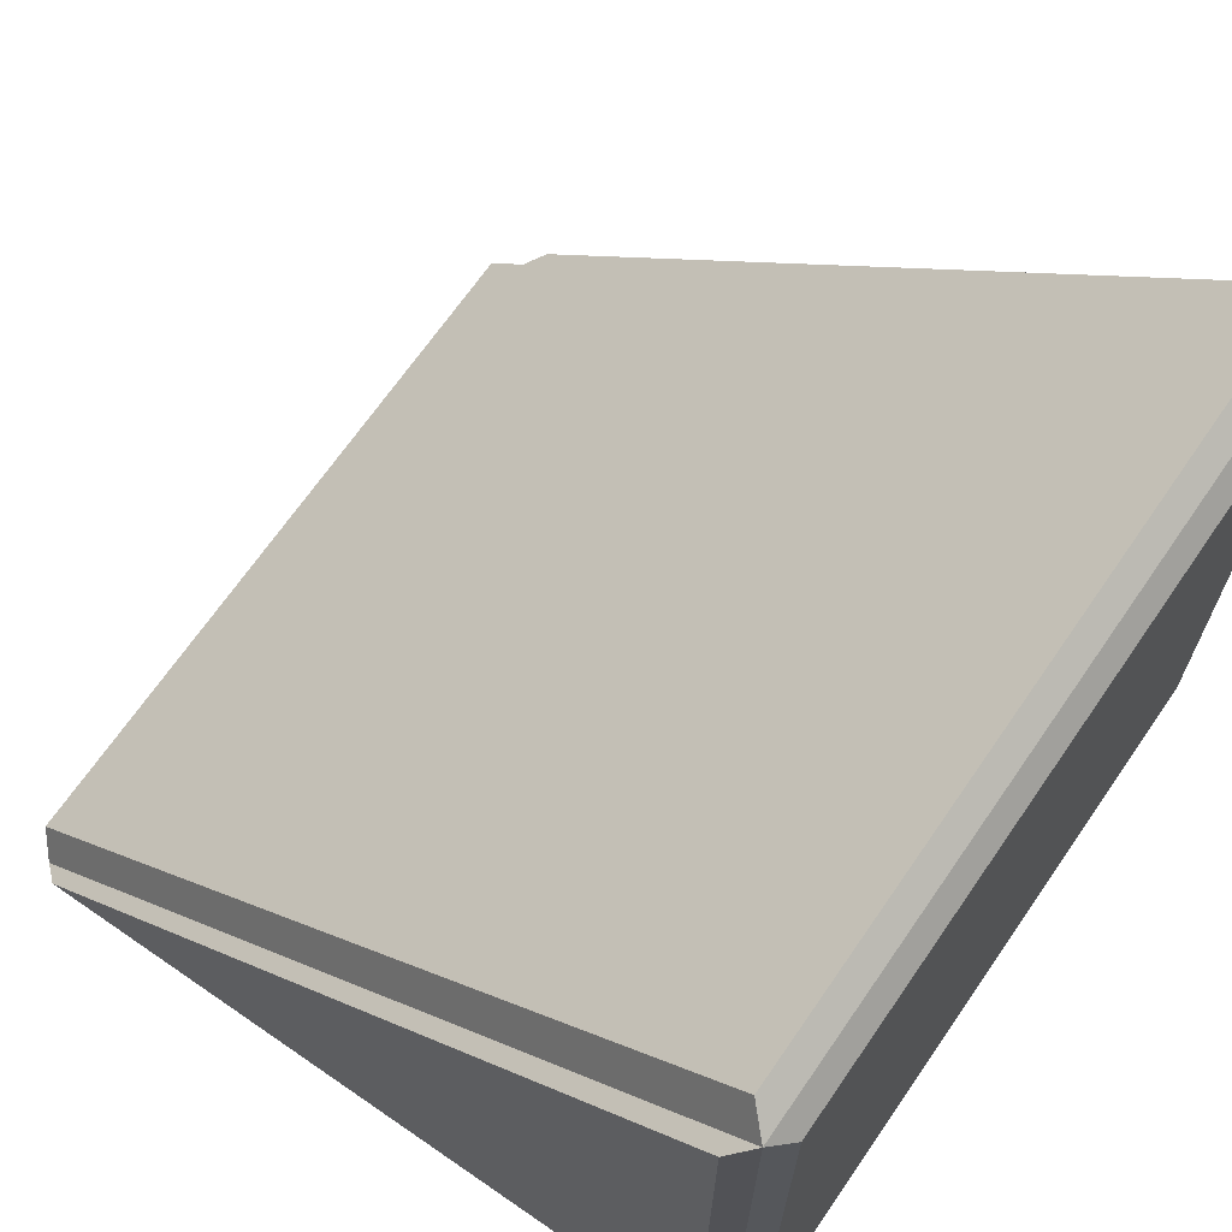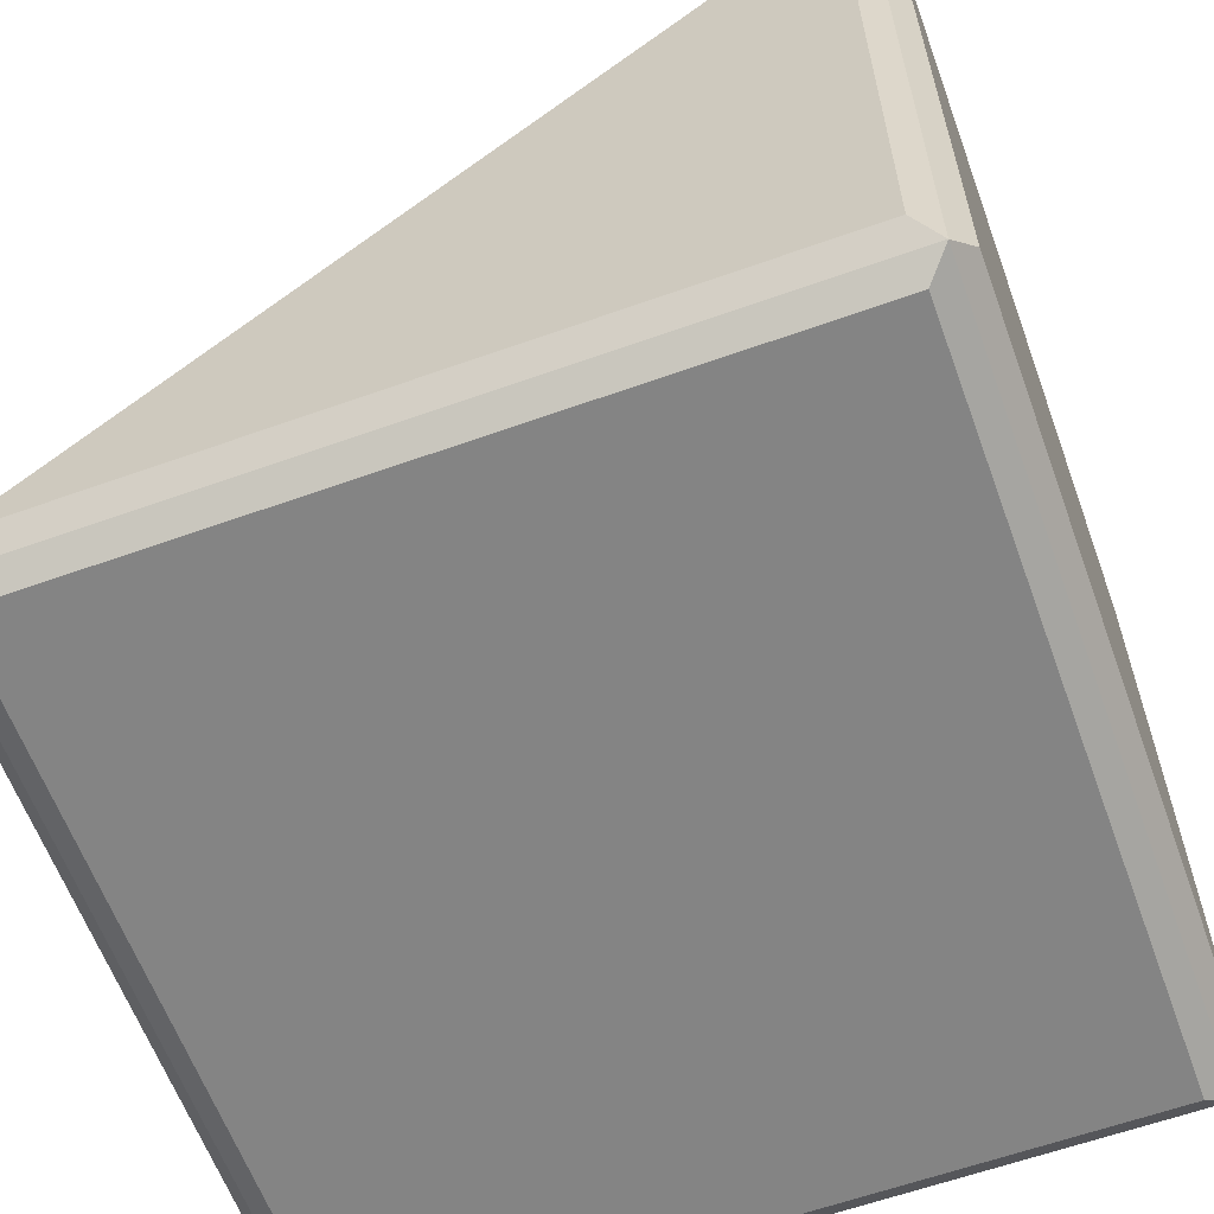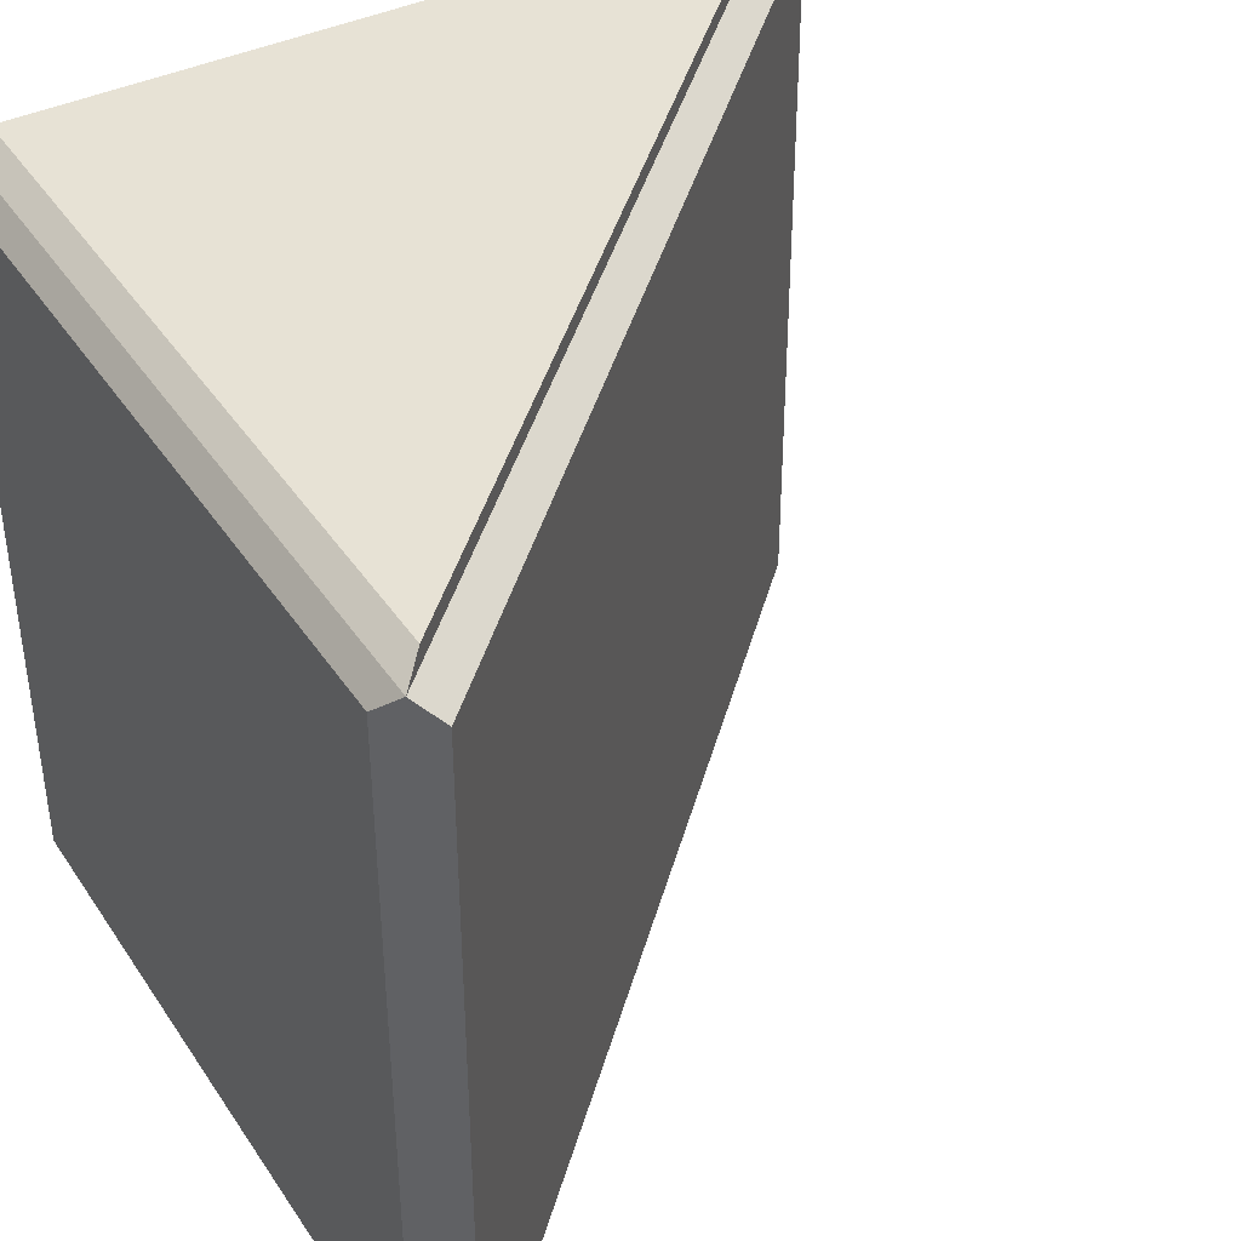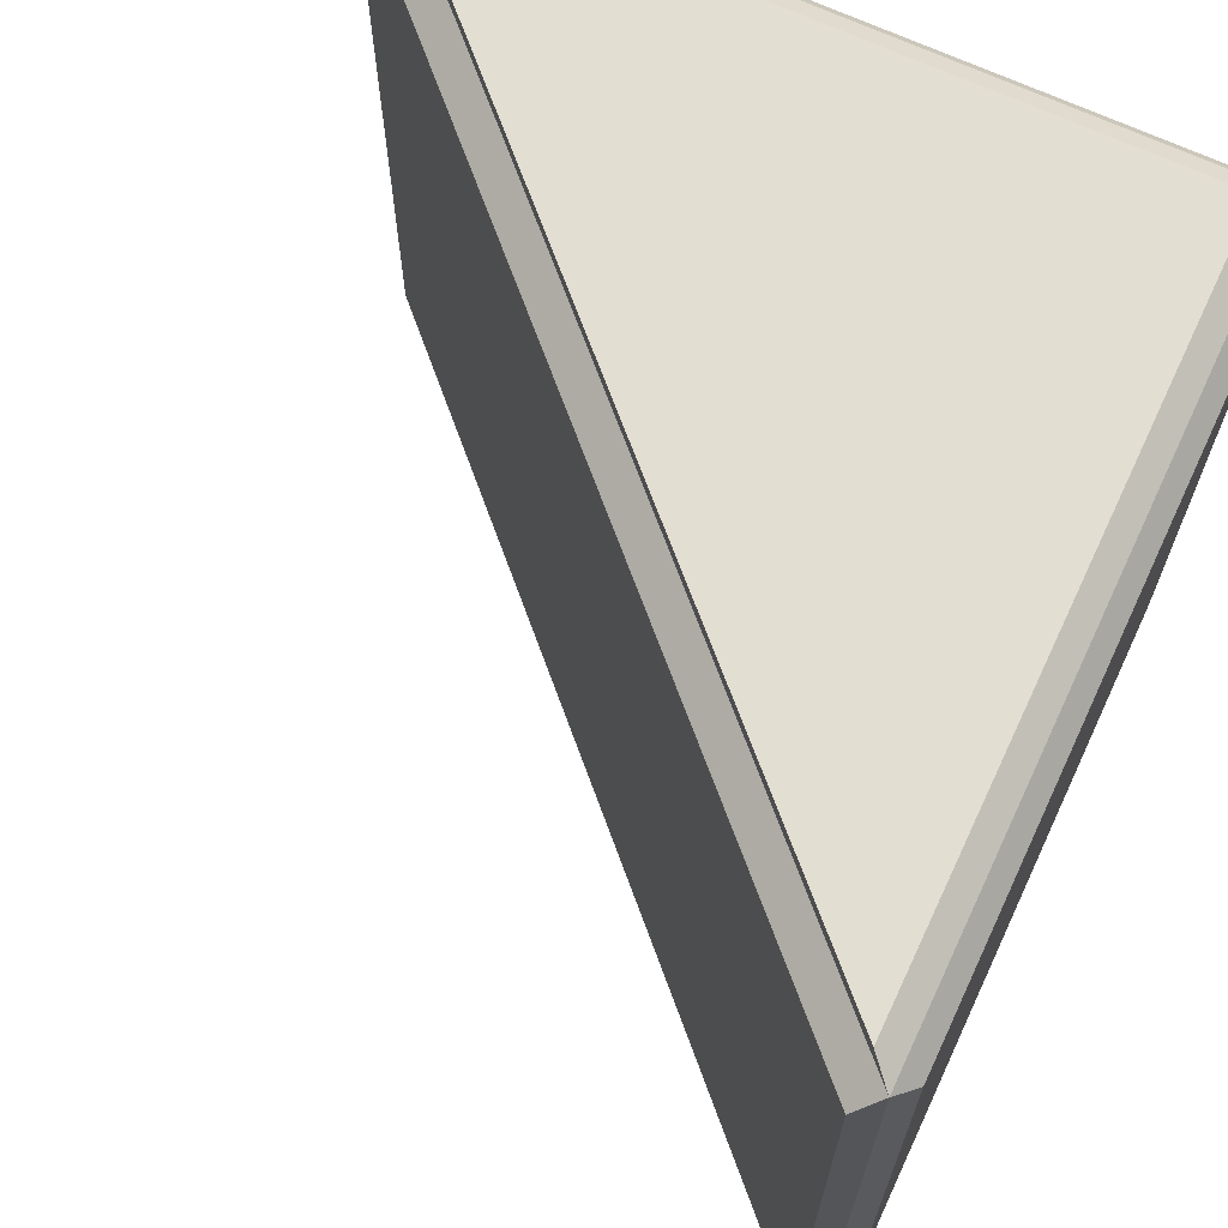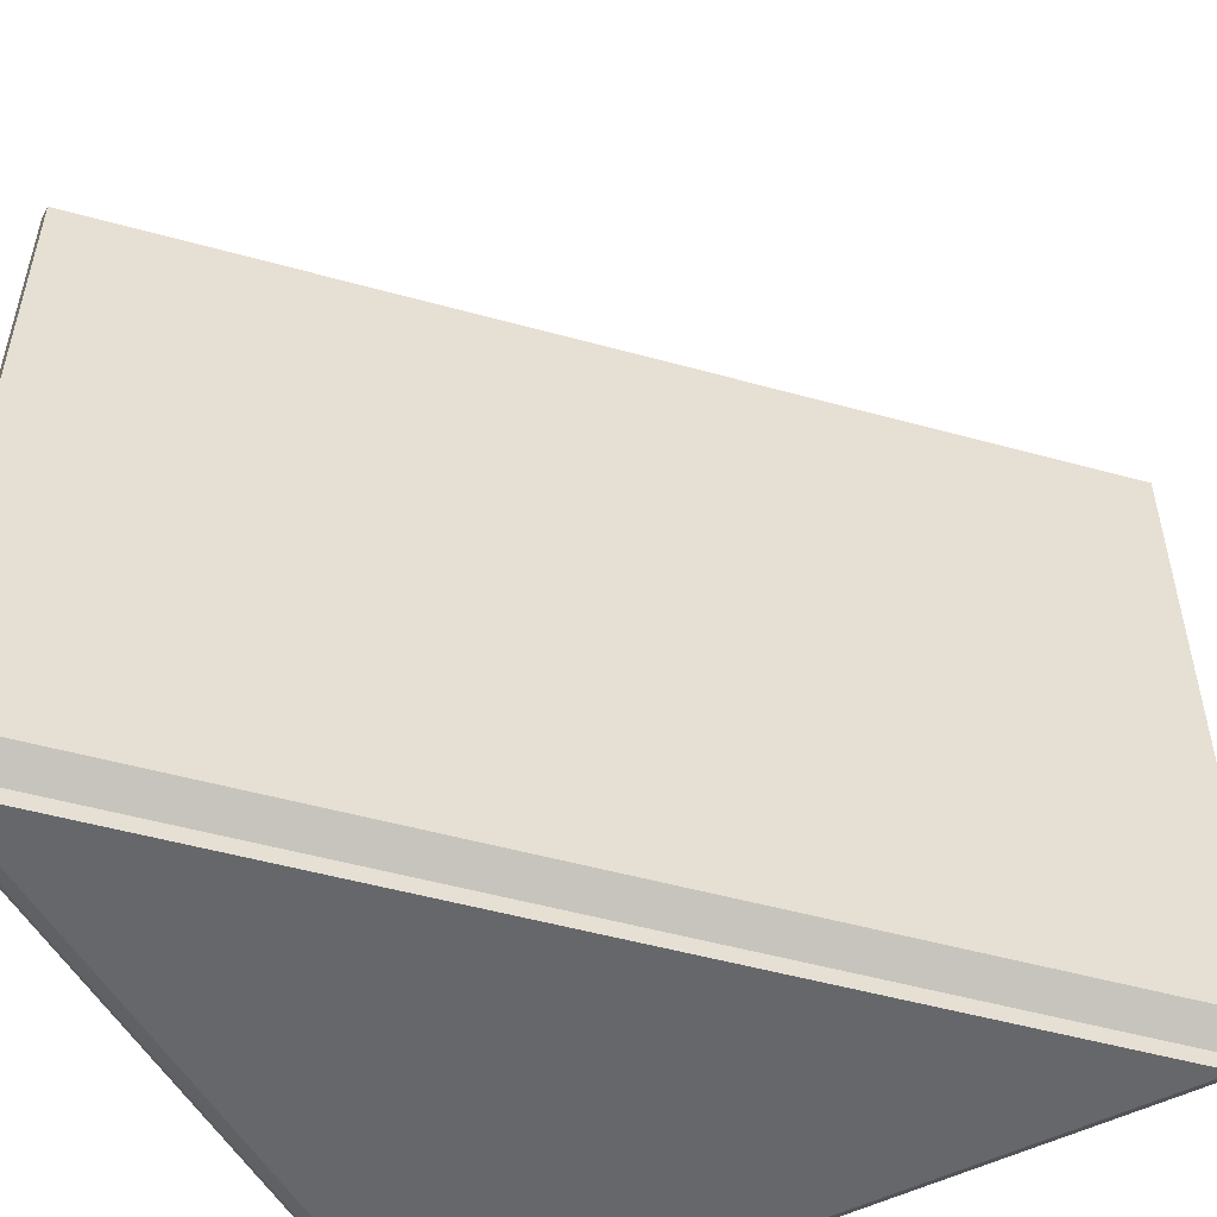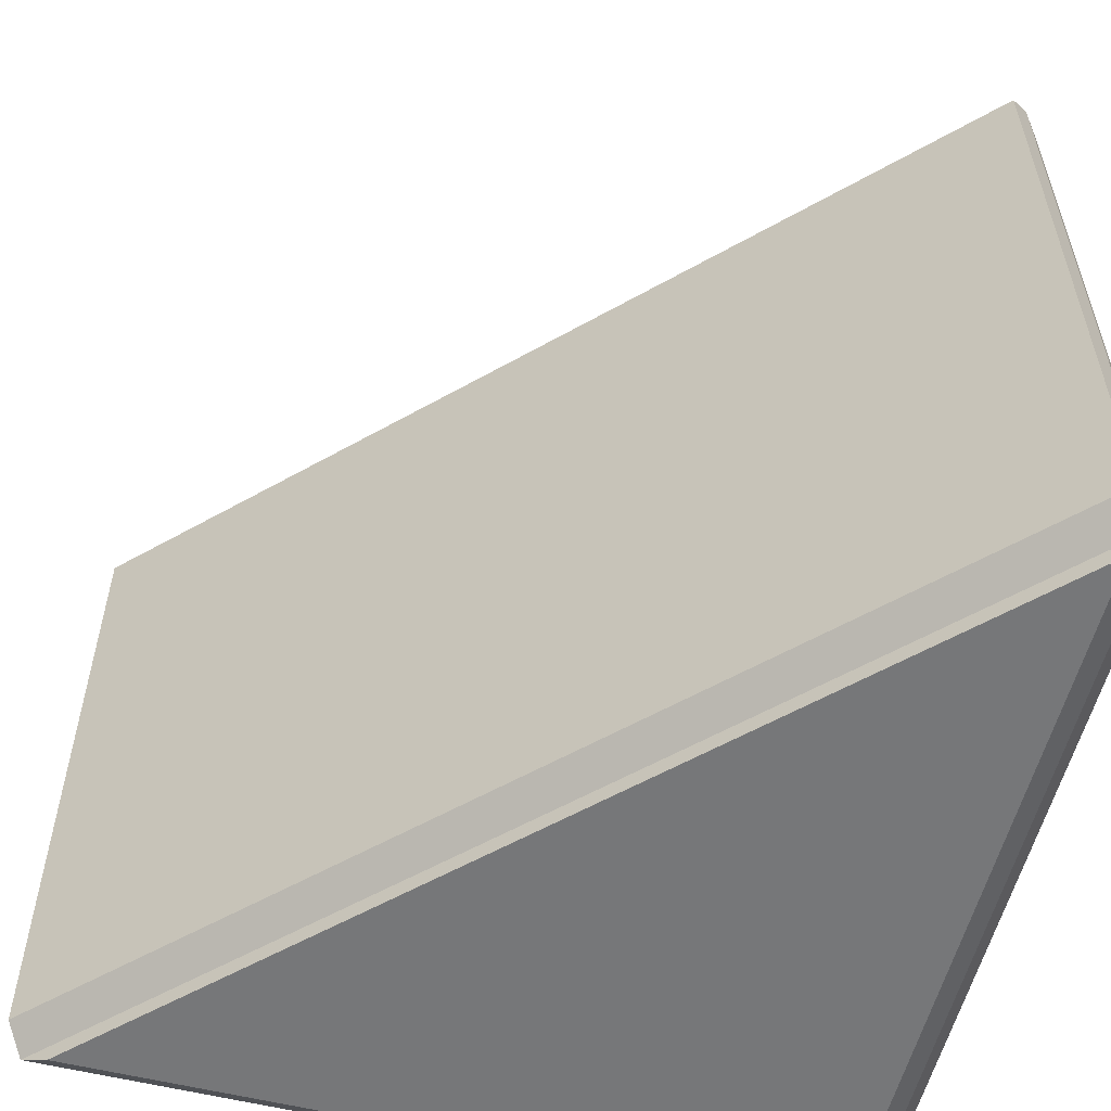
<metadata>
{"format":"obj","ext":"obj","renderer":"f3d","projection":"perspective","resolution":1024,"background":"white","views":[{"elev":68.4,"azim":34.6,"up":"+Y"},{"elev":-61.3,"azim":20.0,"up":"+Y"},{"elev":40.4,"azim":149.5,"up":"+Z"},{"elev":67.5,"azim":-64.9,"up":"+Z"},{"elev":-52.2,"azim":-151.6,"up":"+Z"},{"elev":-57.1,"azim":-104.4,"up":"+Z"}]}
</metadata>
<code>
o cube
v 0.4781 0.9781 -0.4781
v 0.4781 0.02187 0.4781
v 0.4781 0.02187 -0.4781
v -0.4781 0.02187 0.4781
v -0.4781 0.02187 -0.4781
v 0.45 1 -0.45
v 0.45 0.95 -0.5
v 0.45 0.05 -0.5
v -0.45 0.05 -0.5
v -0.5 0.05 0.45
v -0.5 0.05 -0.45
v 0.45 0.95 0.5
v 0.45 0.05 0.5
v -0.45 0.05 0.5
v 0.5 0.95 0.45
v 0.5 0.05 0.45
v 0.5 0.95 -0.45
v 0.5 0.05 -0.45
v 0.45 0 0.45
v -0.45 0 0.45
v 0.45 0 -0.45
v -0.45 0 -0.45
v 0.4781 0.9781 0.4781
v 0.45 1 0.45
f 17 15 16 18
f 21 19 20 22
f 6 24 23 1
f 8 7 1 3
f 9 8 3 5
f 10 11 5 4
f 12 13 2 23
f 13 14 4 2
f 15 17 1 23
f 16 15 23 2
f 18 16 2 3
f 17 18 3 1
f 19 21 3 2
f 20 19 2 4
f 22 20 4 5
f 21 22 5 3
f 6 11 10 24
f 12 14 13
f 8 9 7
f 6 1 5 11
f 9 5 1 7
f 24 10 4 23
f 12 23 4 14

</code>
